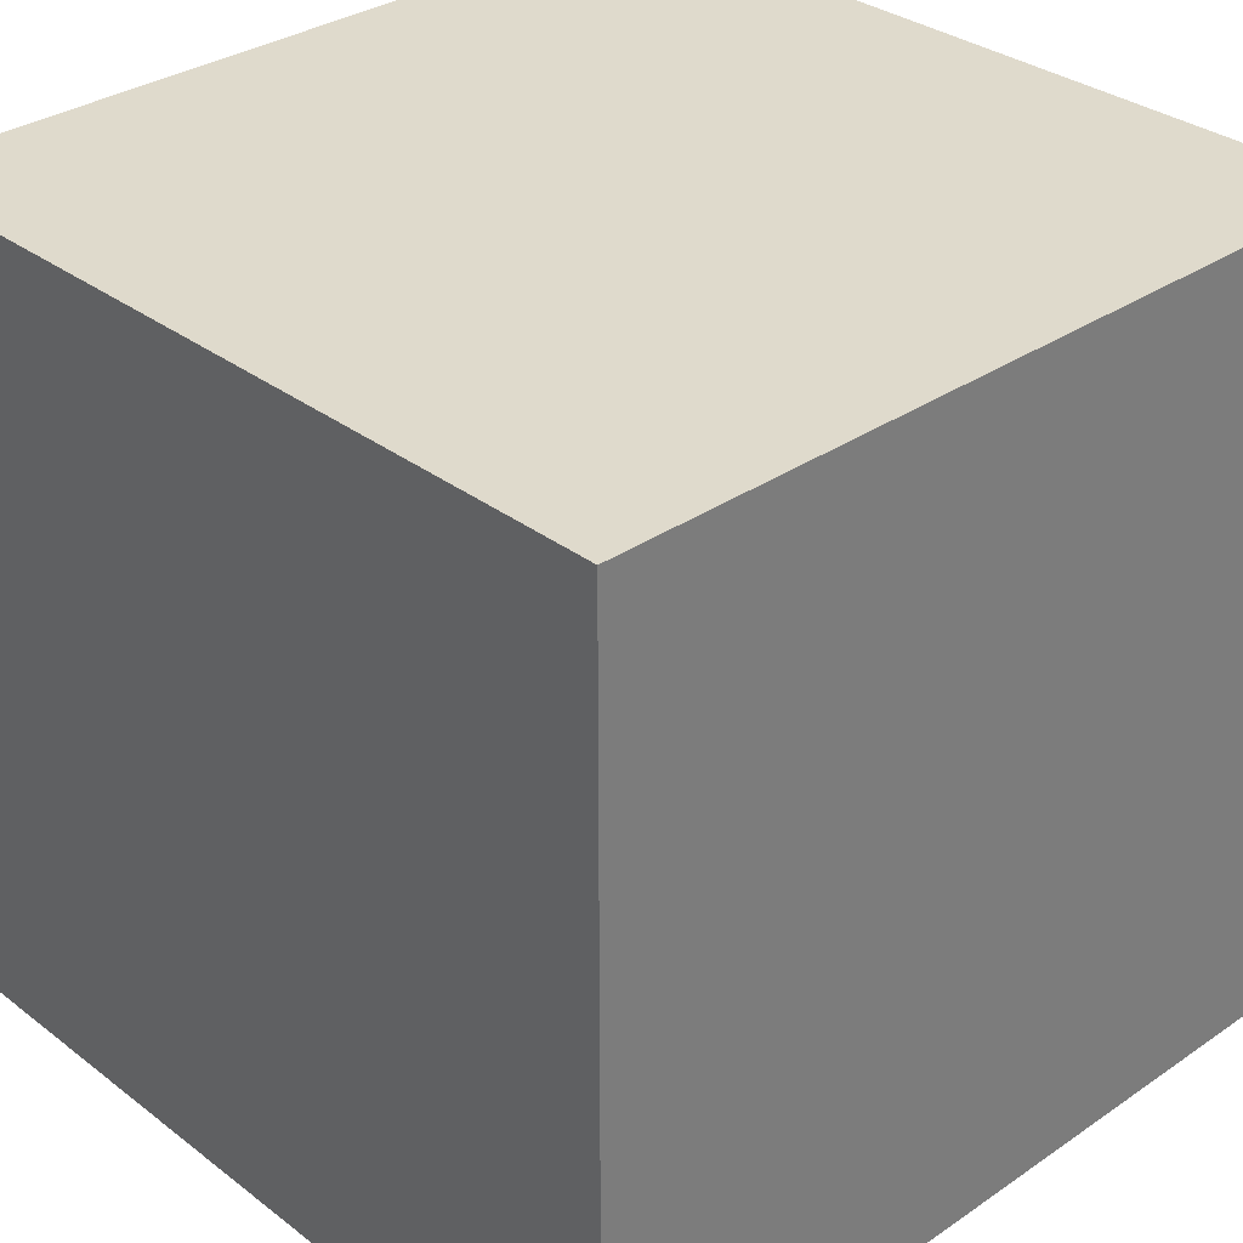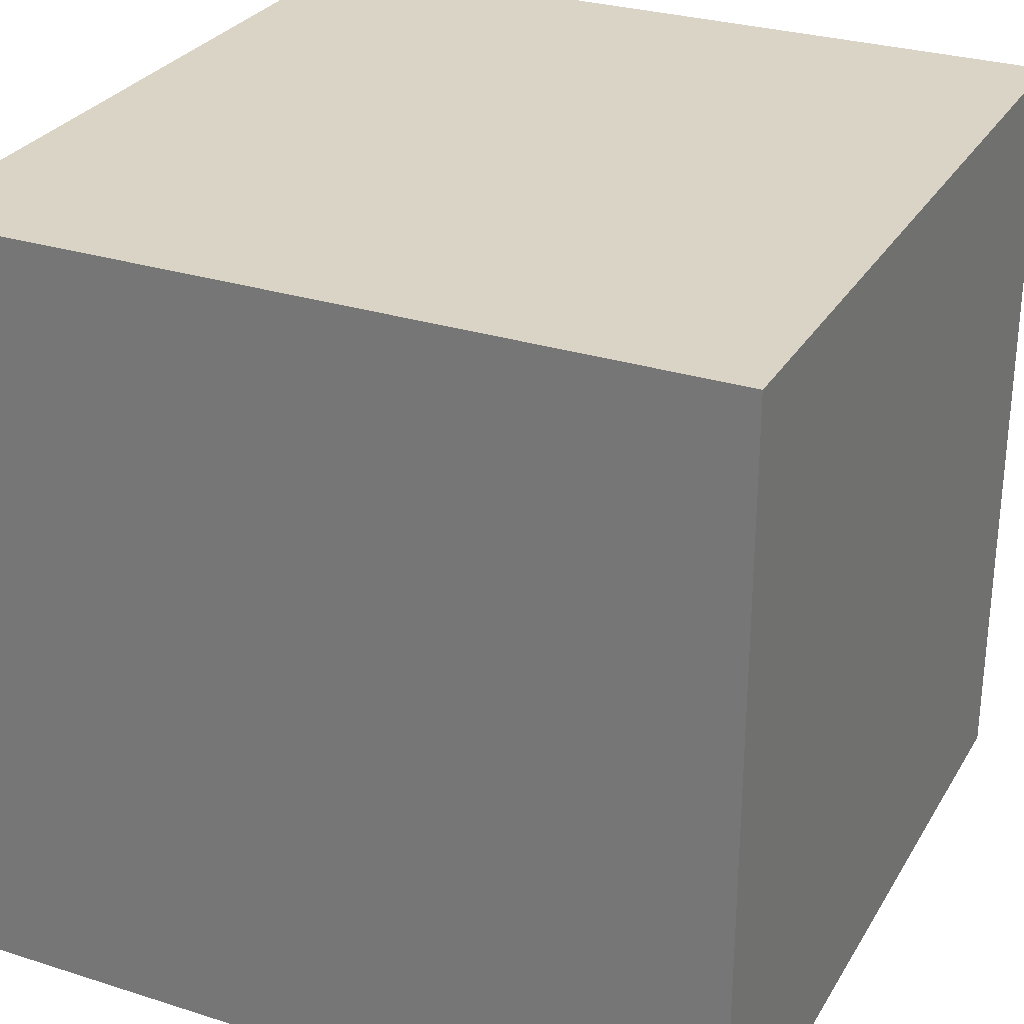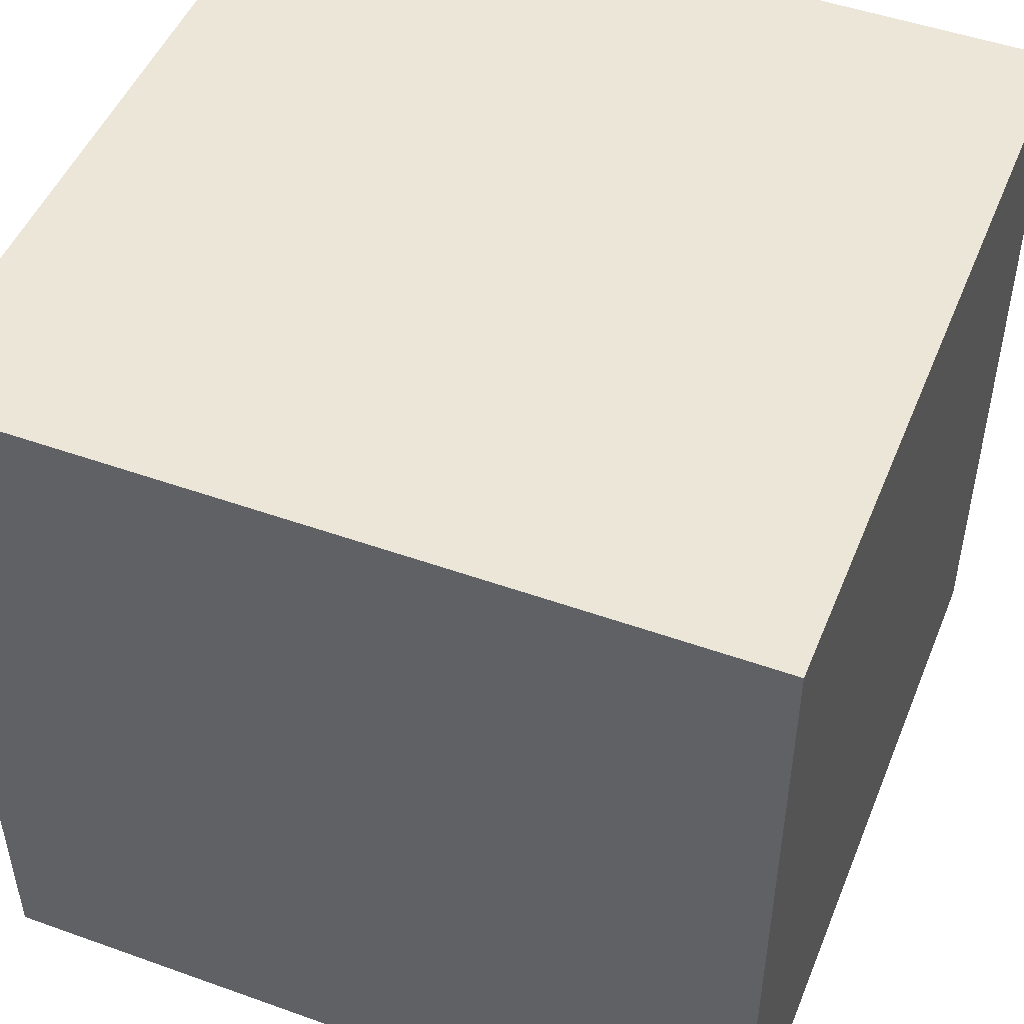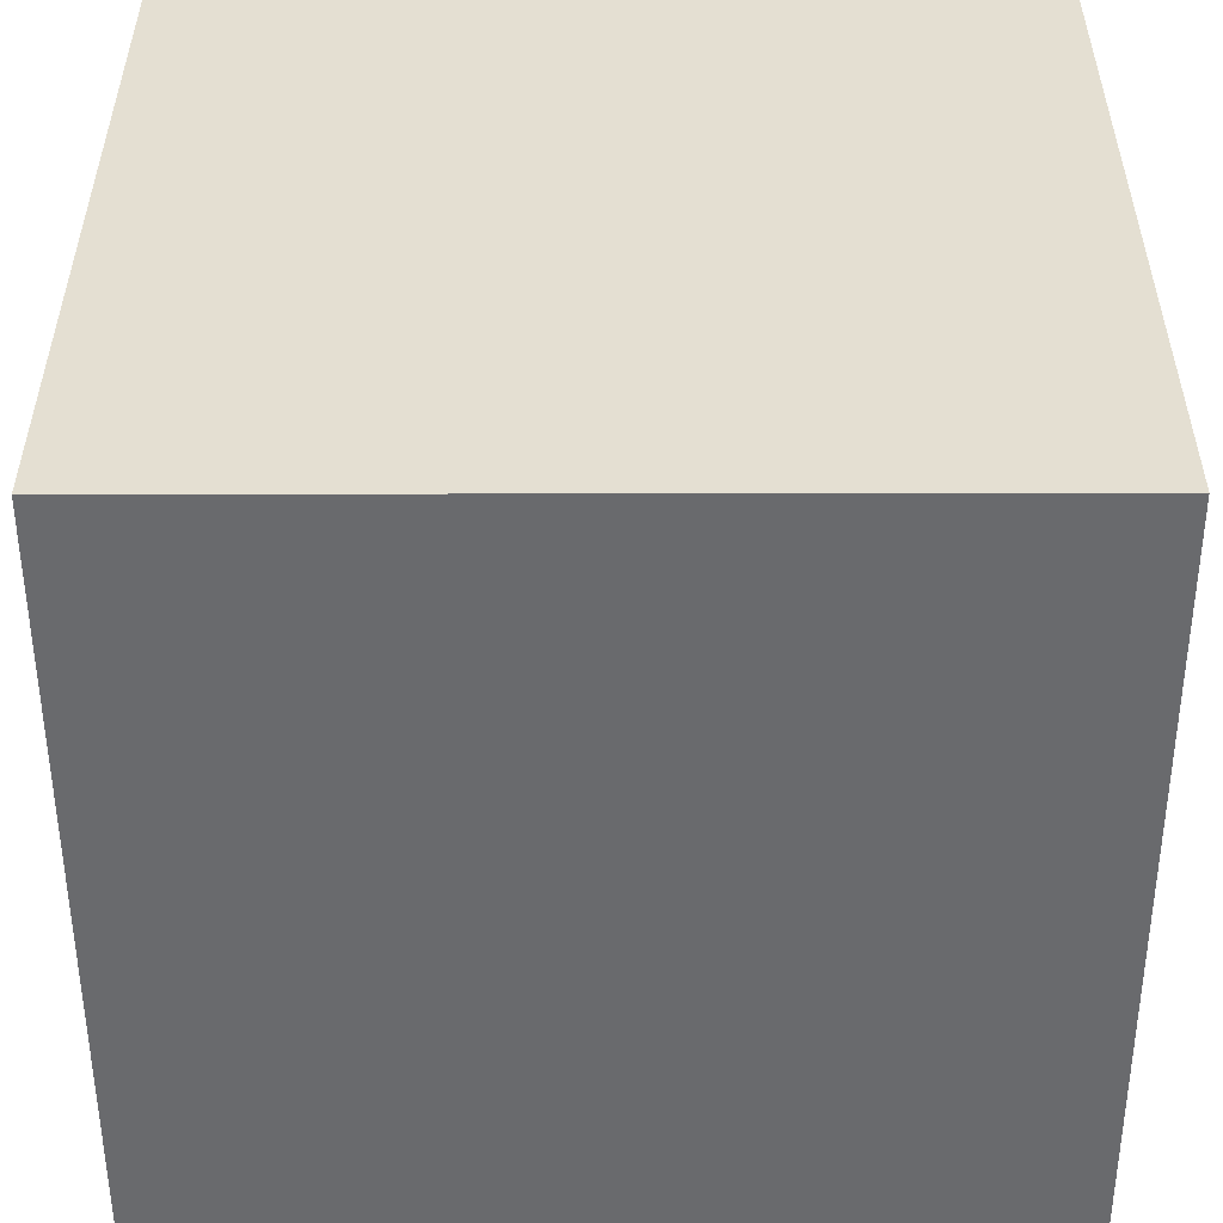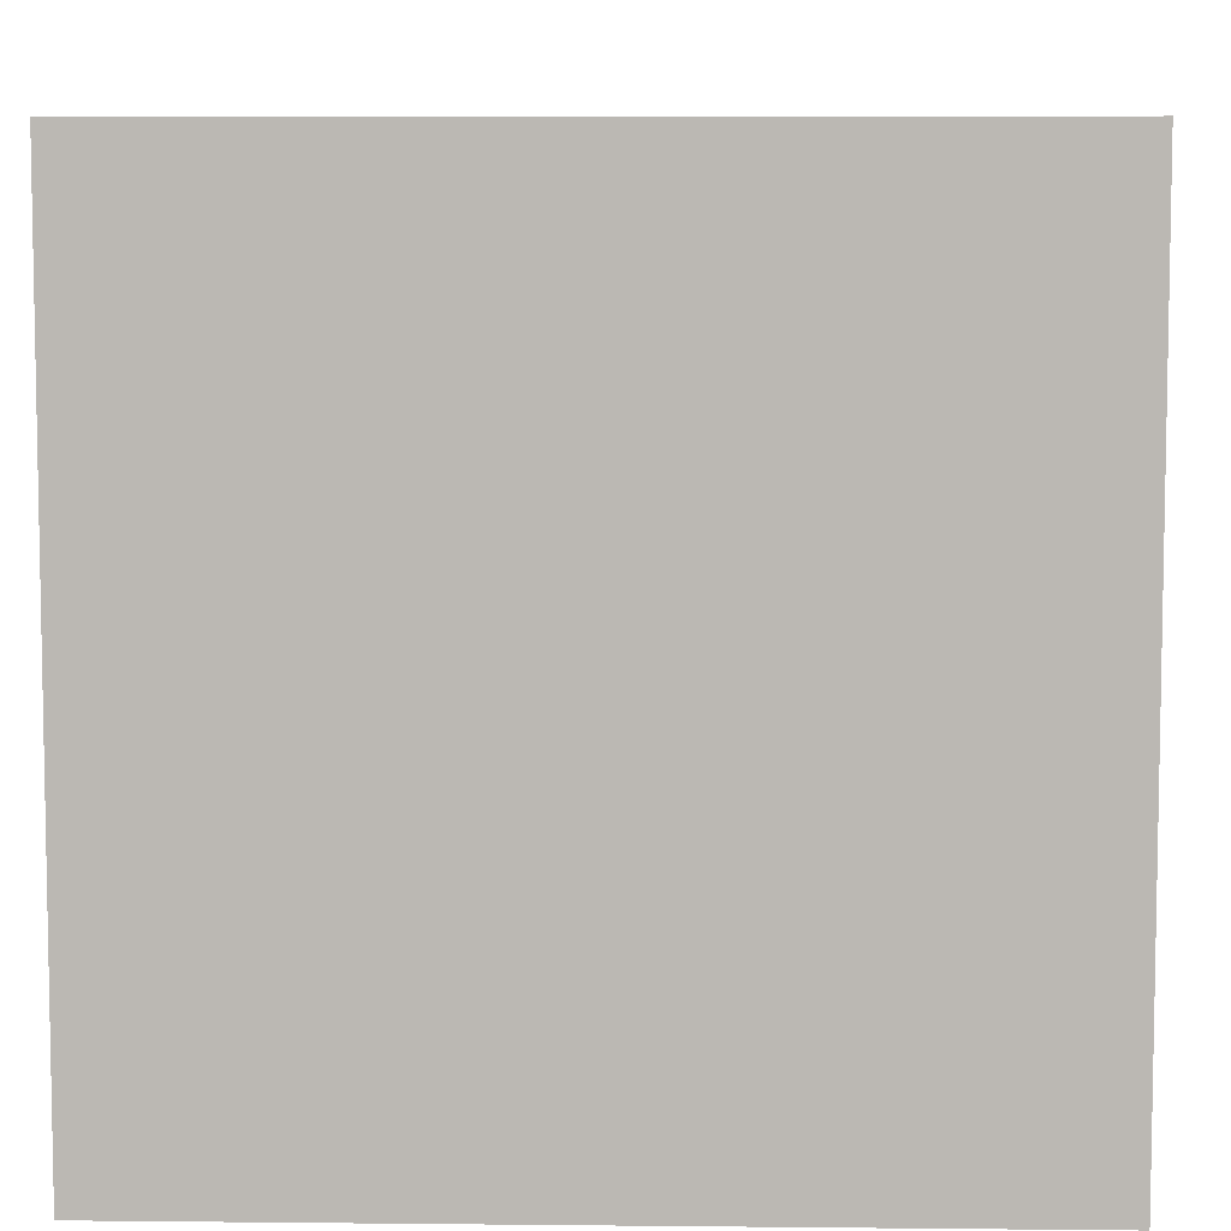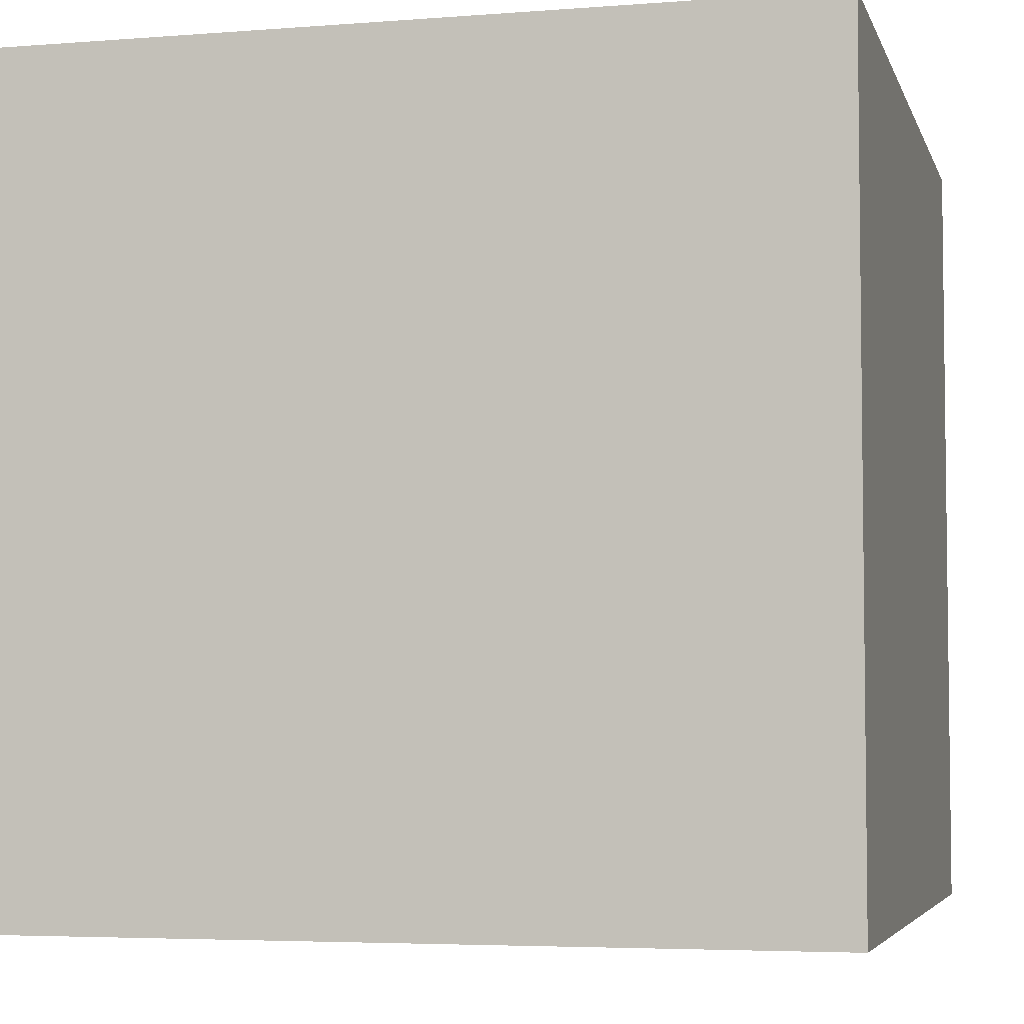
<metadata>
{"format":"obj","ext":"obj","renderer":"f3d","projection":"perspective","resolution":1024,"background":"white","views":[{"elev":32.4,"azim":136.5,"up":"+Y"},{"elev":28.9,"azim":-64.7,"up":"+Z"},{"elev":48.8,"azim":111.7,"up":"+Z"},{"elev":-53.0,"azim":-179.9,"up":"+Z"},{"elev":6.9,"azim":-178.3,"up":"+Y"},{"elev":-4.7,"azim":14.2,"up":"+Z"}]}
</metadata>
<code>
v  -7.482 0 7.482
v  7.482 0 -7.482
v  7.482 0 7.482
v  -7.482 14.96 7.482
v  7.482 14.96 -7.482
v  -7.482 14.96 -7.482
v  7.482 14.96 7.482
v  -7.482 0 -7.482
g box
f 1 2 3
f 4 5 6
f 1 7 4
f 3 5 7
f 2 6 5
f 8 4 6
f 1 8 2
f 4 7 5
f 1 3 7
f 3 2 5
f 2 8 6
f 8 1 4
v  -7.482 0 7.482
v  7.482 0 -7.482
v  7.482 0 7.482
v  -7.482 14.96 7.482
v  7.482 14.96 -7.482
v  -7.482 14.96 -7.482
v  7.482 14.96 7.482
v  -7.482 0 -7.482
g collision
f 9 10 11
f 12 13 14
f 9 15 12
f 11 13 15
f 10 14 13
f 16 12 14
f 9 16 10
f 12 15 13
f 9 11 15
f 11 10 13
f 10 16 14
f 16 9 12

</code>
